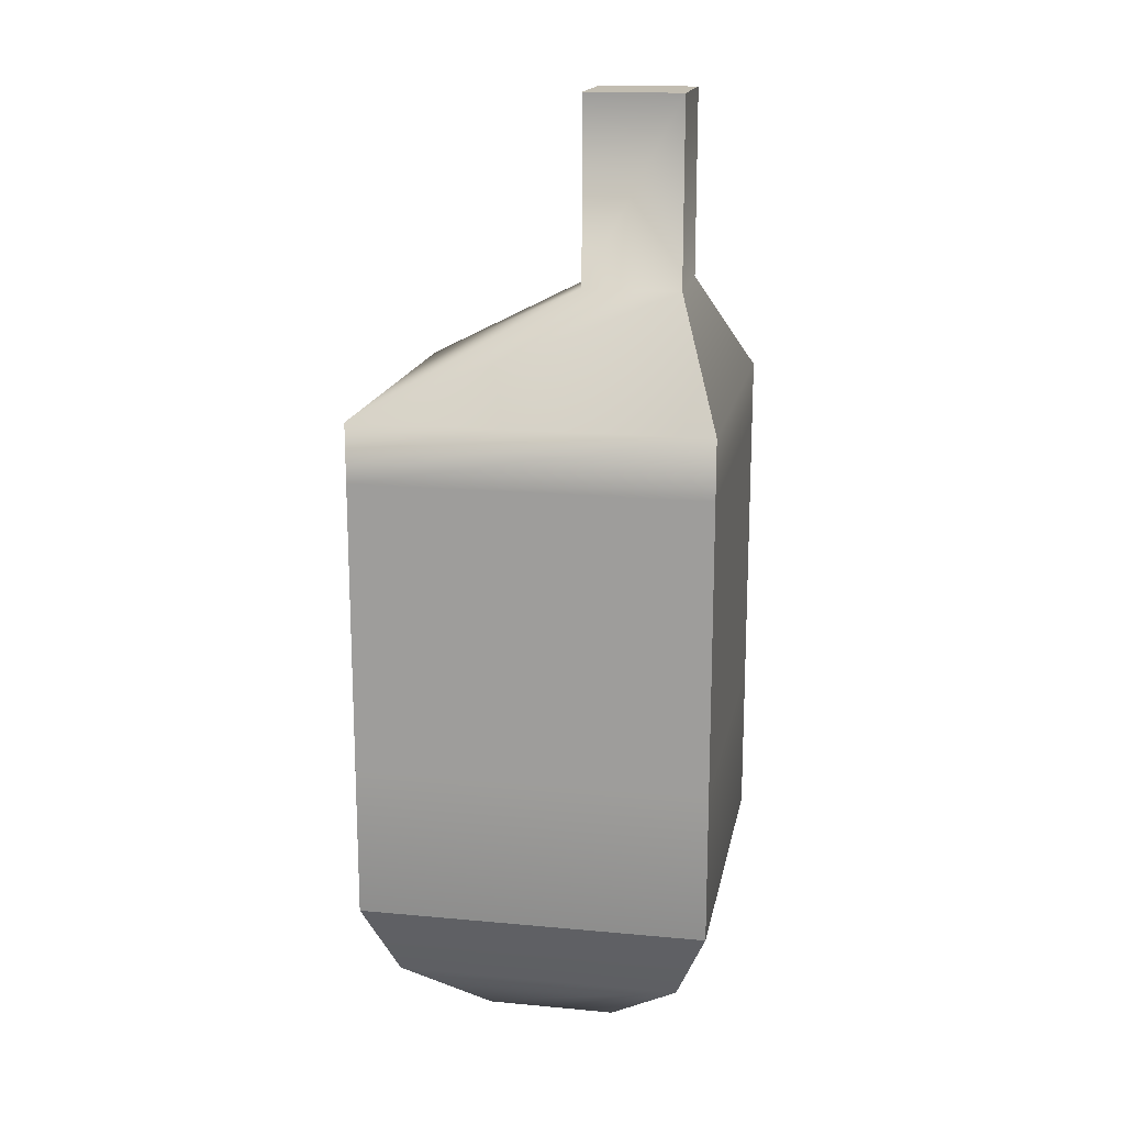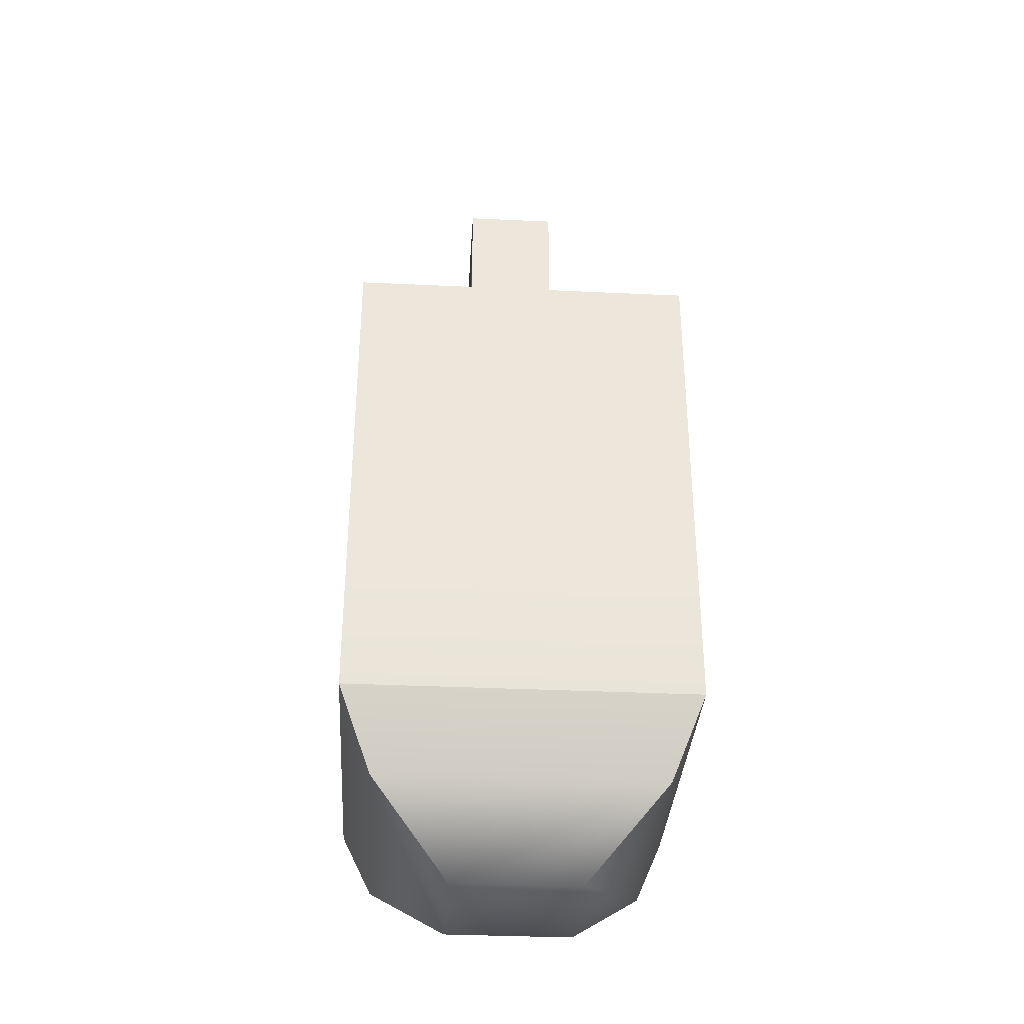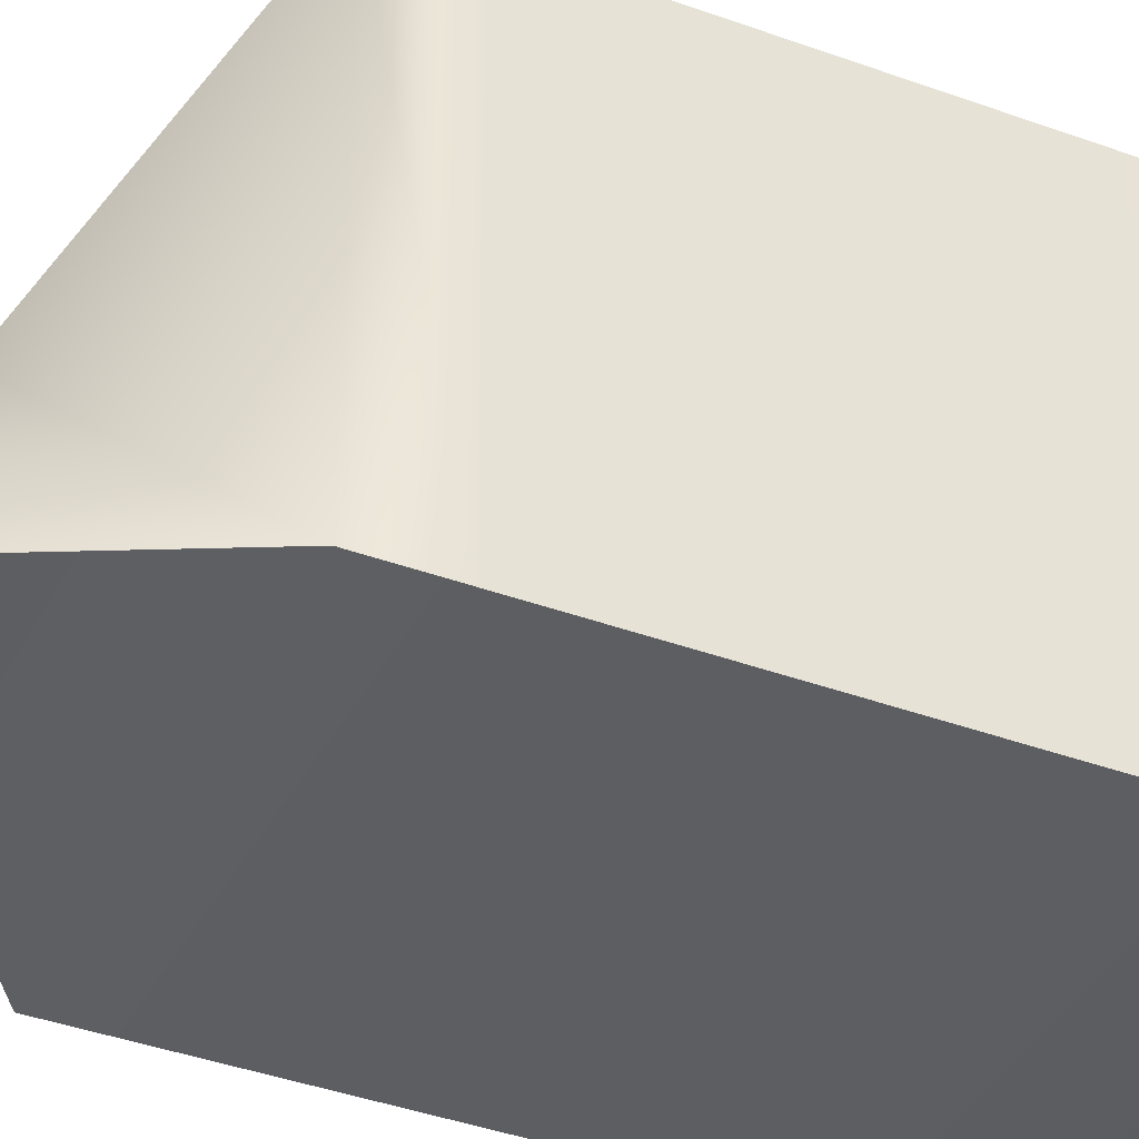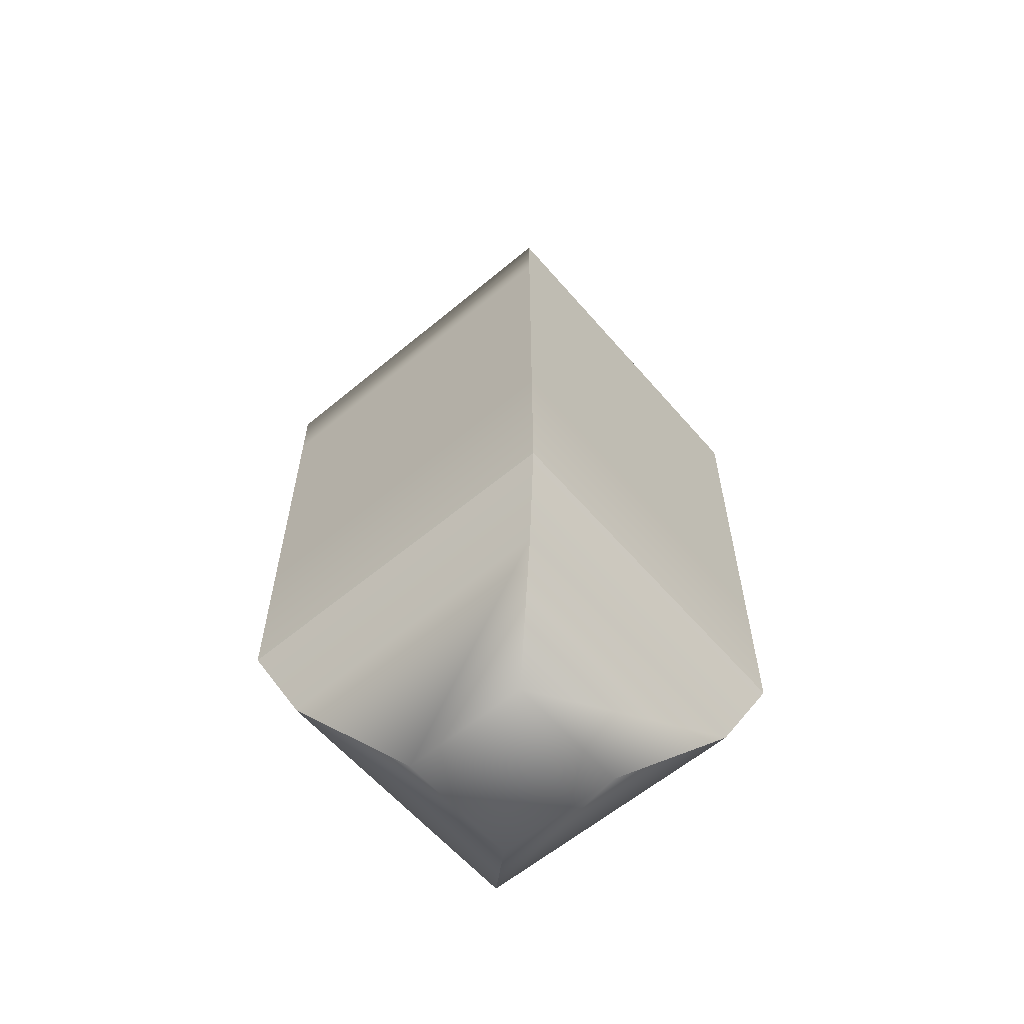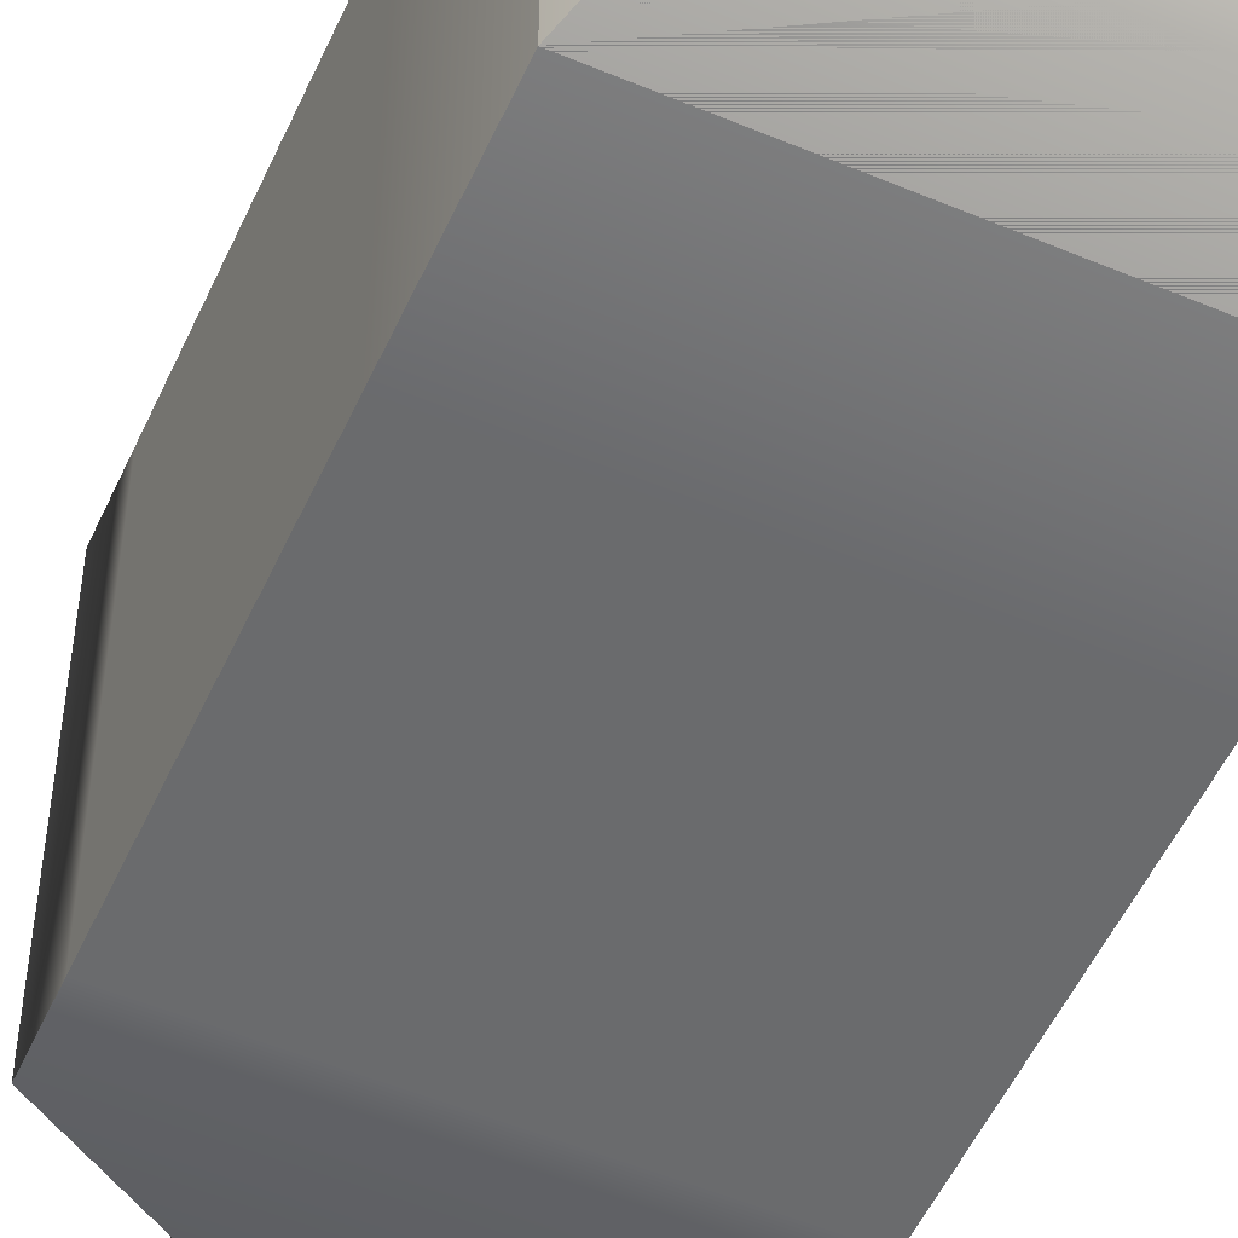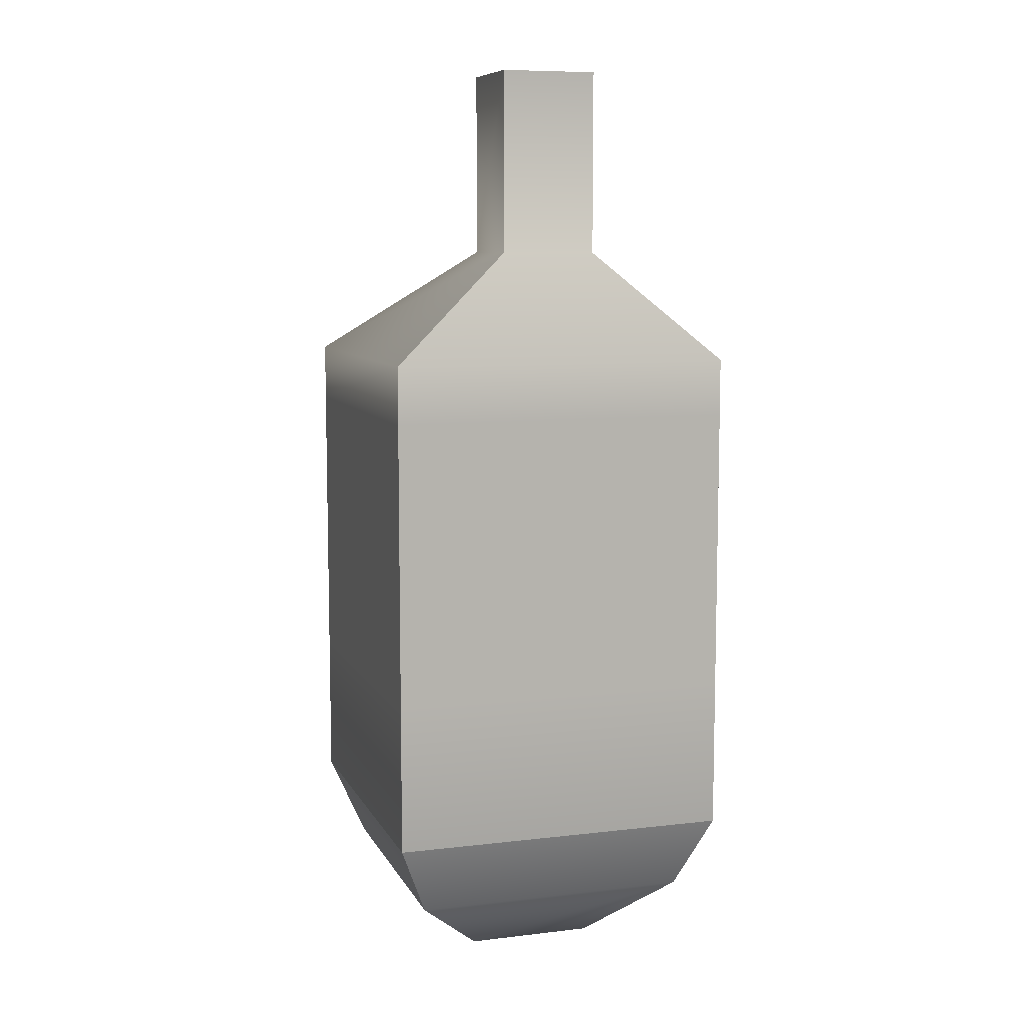
<metadata>
{"format":"obj","ext":"obj","renderer":"f3d","projection":"perspective","resolution":1024,"background":"white","views":[{"elev":16.9,"azim":-79.4,"up":"+Z"},{"elev":-34.5,"azim":176.4,"up":"+Z"},{"elev":-38.5,"azim":65.0,"up":"+Y"},{"elev":-60.3,"azim":130.5,"up":"+Z"},{"elev":-53.2,"azim":155.8,"up":"+Y"},{"elev":8.6,"azim":-17.6,"up":"+Z"}]}
</metadata>
<code>
g MineLight
v -0.1576 -0.1576 0.1576
v -0.1576 0.1576 -0.1576
v -0.1576 0.1576 0.1576
v -0.1576 -0.1576 -0.1576
v -0.1576 0.1576 -0.2957
v -0.1576 -0.1576 -0.2957
v -0.1286 0.1286 -0.3656
v -0.1286 -0.1286 -0.3656
v -0.05877 0.05877 -0.432
v -0.05877 -0.05877 -0.432
v 0.05877 0.05877 -0.432
v -0.1286 0.1286 -0.3656
v 0.1286 0.1286 -0.3656
v -0.1576 0.1576 -0.2957
v 0.1576 0.1576 -0.2957
v -0.1576 0.1576 -0.1576
v 0.1576 0.1576 -0.1576
v -0.1576 0.1576 0.1576
v 0.1576 0.1576 0.1576
v 0.05877 -0.05877 -0.432
v 0.1286 0.1286 -0.3656
v 0.1286 -0.1286 -0.3656
v 0.1286 -0.1286 -0.3656
v -0.1286 -0.1286 -0.3656
v 0.1576 0.1576 -0.2957
v 0.1576 -0.1576 -0.2957
v 0.1576 -0.1576 -0.2957
v -0.1576 -0.1576 -0.2957
v 0.1576 0.1576 -0.1576
v 0.1576 -0.1576 -0.1576
v 0.1576 -0.1576 -0.1576
v 0.1576 0.1576 0.1576
v 0.1576 -0.1576 0.1576
v -0.1576 -0.1576 -0.1576
v 0.1576 -0.1576 0.1576
v -0.1576 -0.1576 0.1576
v 0.1576 -0.1576 0.1576
v -0.1576 -0.1576 0.1576
v -0.1576 0.1576 0.1576
v 0.1576 0.1576 0.1576
v -0.1872 -0.1872 0.1651
v -0.1872 0.1872 -0.1461
v -0.1872 0.1872 0.1651
v -0.1872 -0.1872 -0.1461
v -0.1872 0.1872 -0.3102
v -0.1872 -0.1872 -0.3102
v -0.1528 0.1528 -0.3932
v -0.1528 -0.1528 -0.3932
v -0.06981 0.06981 -0.4721
v -0.06981 -0.06981 -0.4721
v -0.1872 0.1872 0.1651
v 0.1872 0.1872 -0.1461
v 0.1872 0.1872 0.1651
v -0.1872 0.1872 -0.1461
v 0.1872 0.1872 -0.3102
v -0.1872 0.1872 -0.3102
v 0.1528 0.1528 -0.3932
v -0.1528 0.1528 -0.3932
v 0.06981 0.06981 -0.4721
v -0.06981 0.06981 -0.4721
v 0.1872 0.1872 0.1651
v 0.1872 -0.1872 -0.1461
v 0.1872 -0.1872 0.1651
v 0.1872 0.1872 -0.1461
v 0.1872 -0.1872 -0.3102
v 0.1872 0.1872 -0.3102
v 0.1528 -0.1528 -0.3932
v 0.1528 0.1528 -0.3932
v 0.06981 -0.06981 -0.4721
v 0.06981 0.06981 -0.4721
v 0.1872 -0.1872 0.1651
v -0.1872 -0.1872 -0.1461
v -0.1872 -0.1872 0.1651
v 0.1872 -0.1872 -0.1461
v -0.1872 -0.1872 -0.3102
v 0.1872 -0.1872 -0.3102
v -0.1528 -0.1528 -0.3932
v 0.1528 -0.1528 -0.3932
v -0.06981 -0.06981 -0.4721
v 0.06981 -0.06981 -0.4721
v -0.06981 -0.06981 -0.4721
v 0.06981 -0.06981 -0.4721
v 0.06981 0.06981 -0.4721
v -0.06981 0.06981 -0.4721
v -0.06981 -0.06981 -0.4721
v -0.06981 0.06981 -0.4721
v 0.06981 0.06981 -0.4721
v 0.06981 -0.06981 -0.4721
v -0.06981 0.06981 -0.4721
v -0.06981 -0.06981 -0.4721
v -0.1528 -0.1528 -0.3932
v -0.1528 0.1528 -0.3932
v -0.1872 -0.1872 -0.3102
v -0.1872 0.1872 -0.3102
v 0.06981 0.06981 -0.4721
v -0.06981 0.06981 -0.4721
v -0.1528 0.1528 -0.3932
v 0.1528 0.1528 -0.3932
v -0.1872 0.1872 -0.3102
v 0.1872 0.1872 -0.3102
v 0.06981 -0.06981 -0.4721
v 0.06981 0.06981 -0.4721
v 0.1528 0.1528 -0.3932
v 0.1528 -0.1528 -0.3932
v 0.1872 0.1872 -0.3102
v 0.1872 -0.1872 -0.3102
v -0.06981 -0.06981 -0.4721
v 0.06981 -0.06981 -0.4721
v 0.1528 -0.1528 -0.3932
v -0.1528 -0.1528 -0.3932
v 0.1872 -0.1872 -0.3102
v -0.1872 -0.1872 -0.3102
v 0.0521 -0.1339 0.3479
v 0.0521 -0.1339 0.5453
v 0.0521 -0.02972 0.5453
v 0.0521 -0.02972 0.3479
v 0.1872 -0.1872 0.2283
v 0.1872 0.1872 0.2283
v 0.1872 -0.1872 0.1651
v 0.1872 0.1872 0.1651
v -0.0521 -0.02972 0.3479
v -0.1872 0.1872 0.2283
v -0.0521 -0.1339 0.3479
v -0.0521 -0.1339 0.5453
v -0.0521 -0.02972 0.5453
v -0.1872 -0.1872 0.2283
v -0.1872 0.1872 0.1651
v -0.1872 -0.1872 0.1651
v 0.0521 -0.1339 0.5453
v -0.0521 -0.1339 0.5453
v -0.0521 -0.02972 0.5453
v 0.0521 -0.02972 0.5453
v -0.0521 -0.1339 0.3479
v -0.0521 -0.1339 0.5453
v 0.0521 -0.1339 0.5453
v 0.0521 -0.1339 0.3479
v -0.1872 -0.1872 0.2283
v 0.1872 -0.1872 0.2283
v -0.1872 -0.1872 0.1651
v 0.1872 -0.1872 0.1651
v 0.0521 -0.02972 0.3479
v 0.0521 -0.02972 0.5453
v -0.0521 -0.02972 0.5453
v -0.0521 -0.02972 0.3479
v -0.1872 0.1872 0.2283
v -0.1872 0.1872 0.1651
v 0.1872 0.1872 0.1651
v 0.1872 0.1872 0.2283
g MineLight_0
f 3 2 1
f 2 4 1
f 2 5 4
f 5 6 4
f 6 5 7
f 8 6 7
f 8 7 9
f 10 8 9
f 9 11 10
f 9 12 11
f 12 13 11
f 12 14 13
f 14 15 13
f 15 14 16
f 17 15 16
f 17 16 18
f 19 17 18
f 11 20 10
f 11 21 20
f 20 22 10
f 21 23 20
f 22 24 10
f 21 25 23
f 22 26 24
f 25 27 23
f 26 28 24
f 27 25 29
f 28 26 30
f 31 27 29
f 31 29 32
f 33 31 32
f 34 28 30
f 34 30 35
f 36 34 35
f 39 38 37
f 40 39 37
g MineLight_1
f 43 42 41
f 42 44 41
f 42 45 44
f 45 46 44
f 46 45 47
f 48 46 47
f 48 47 49
f 50 48 49
f 53 52 51
f 52 54 51
f 52 55 54
f 55 56 54
f 56 55 57
f 58 56 57
f 58 57 59
f 60 58 59
f 63 62 61
f 62 64 61
f 62 65 64
f 65 66 64
f 66 65 67
f 68 66 67
f 68 67 69
f 70 68 69
f 73 72 71
f 72 74 71
f 72 75 74
f 75 76 74
f 76 75 77
f 78 76 77
f 78 77 79
f 80 78 79
f 83 82 81
f 84 83 81
f 87 86 85
f 88 87 85
f 91 90 89
f 92 91 89
f 93 91 92
f 94 93 92
f 97 96 95
f 98 97 95
f 99 97 98
f 100 99 98
f 103 102 101
f 104 103 101
f 105 103 104
f 106 105 104
f 109 108 107
f 110 109 107
f 111 109 110
f 112 111 110
g MineLight_2
f 115 114 113
f 116 115 113
f 116 113 117
f 118 116 117
f 117 119 118
f 119 120 118
f 121 116 118
f 122 121 118
f 123 121 122
f 123 124 121
f 124 125 121
f 126 123 122
f 122 127 126
f 127 128 126
f 131 130 129
f 132 131 129
f 135 134 133
f 136 135 133
f 136 133 137
f 138 136 137
f 137 139 138
f 139 140 138
f 143 142 141
f 144 143 141
f 147 146 145
f 148 147 145

</code>
